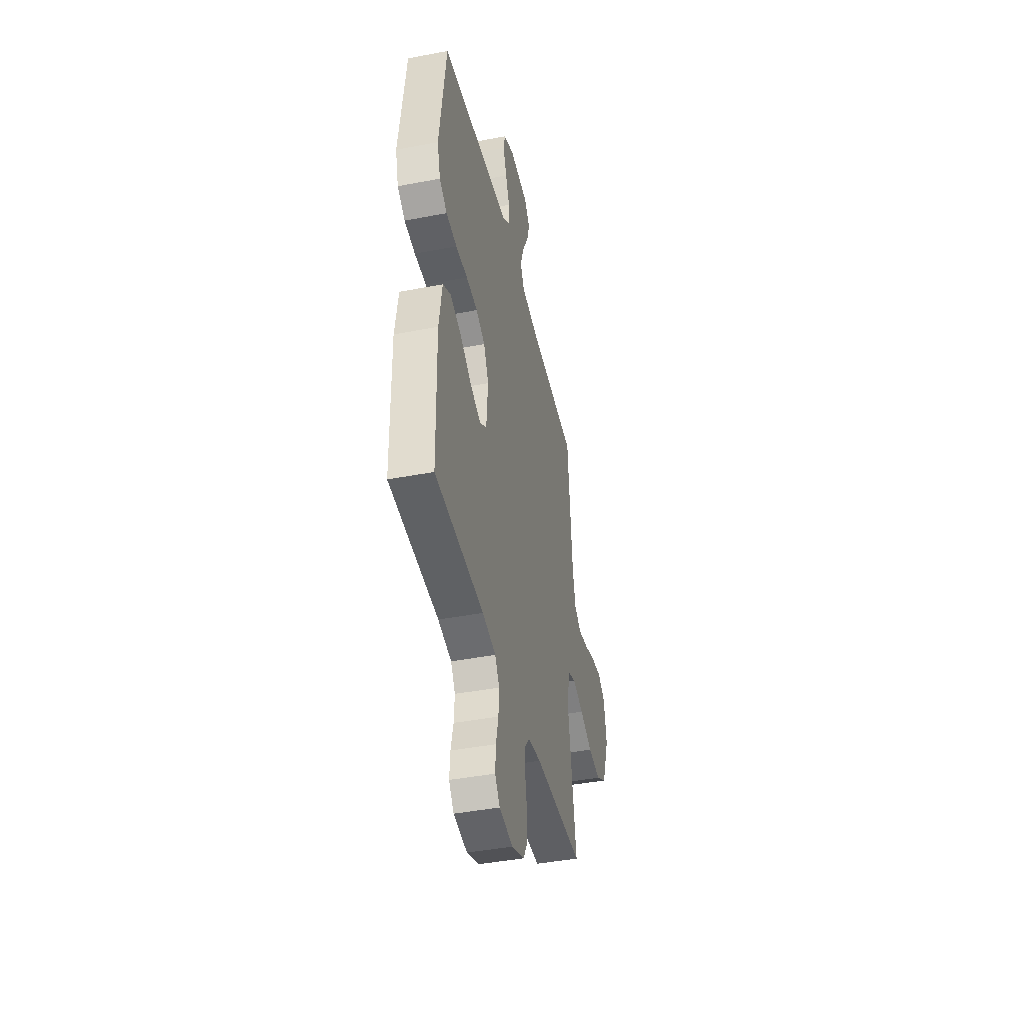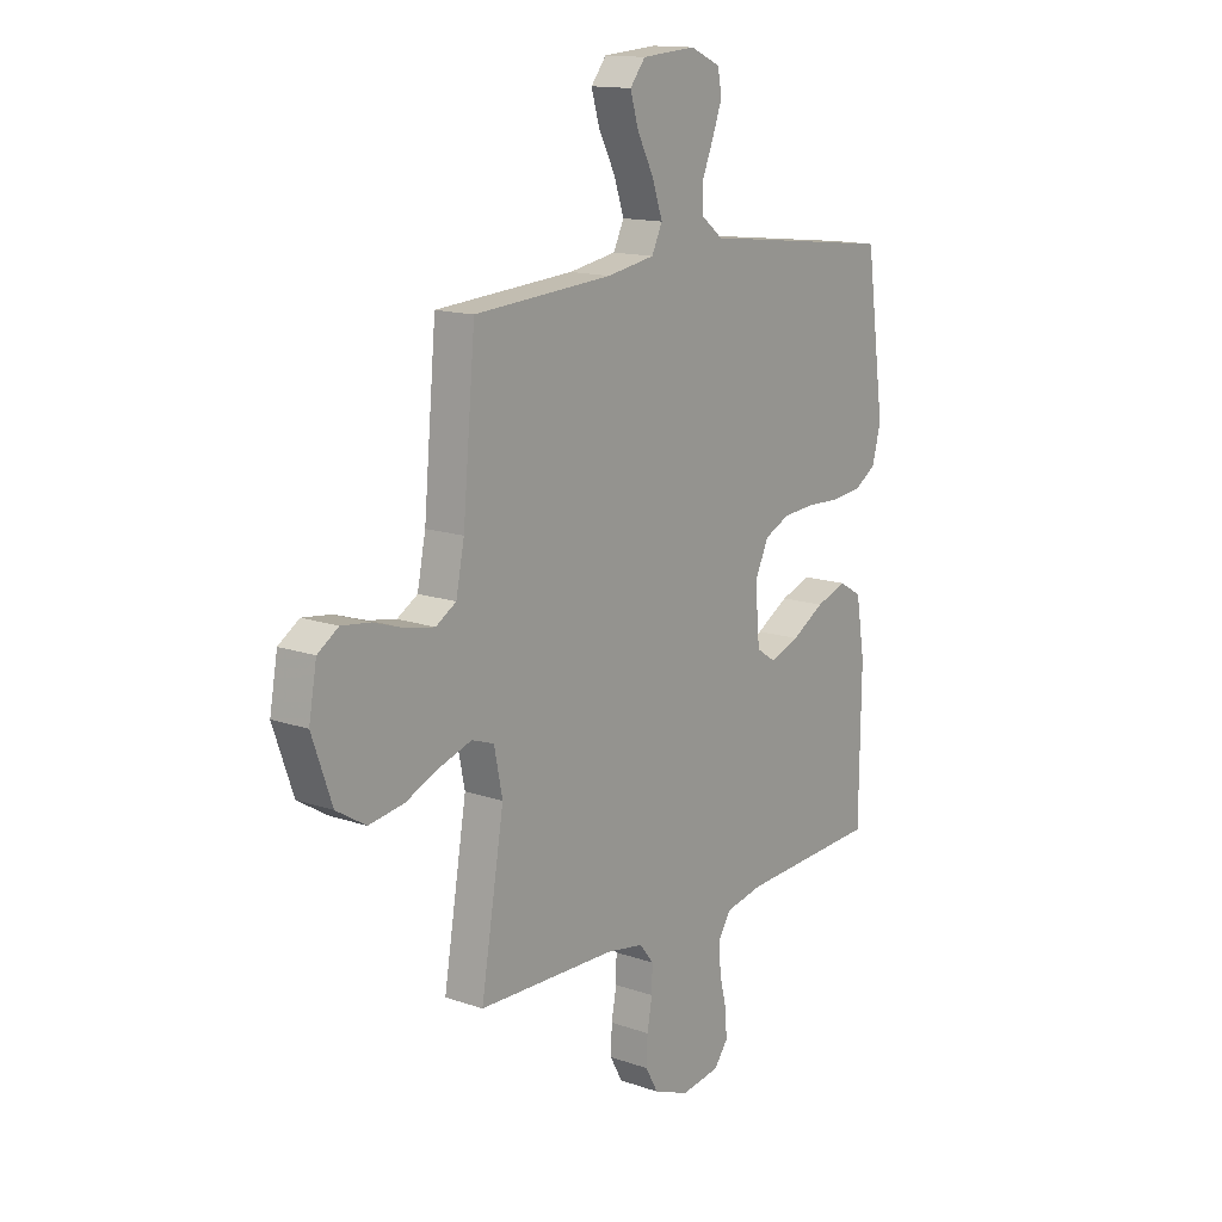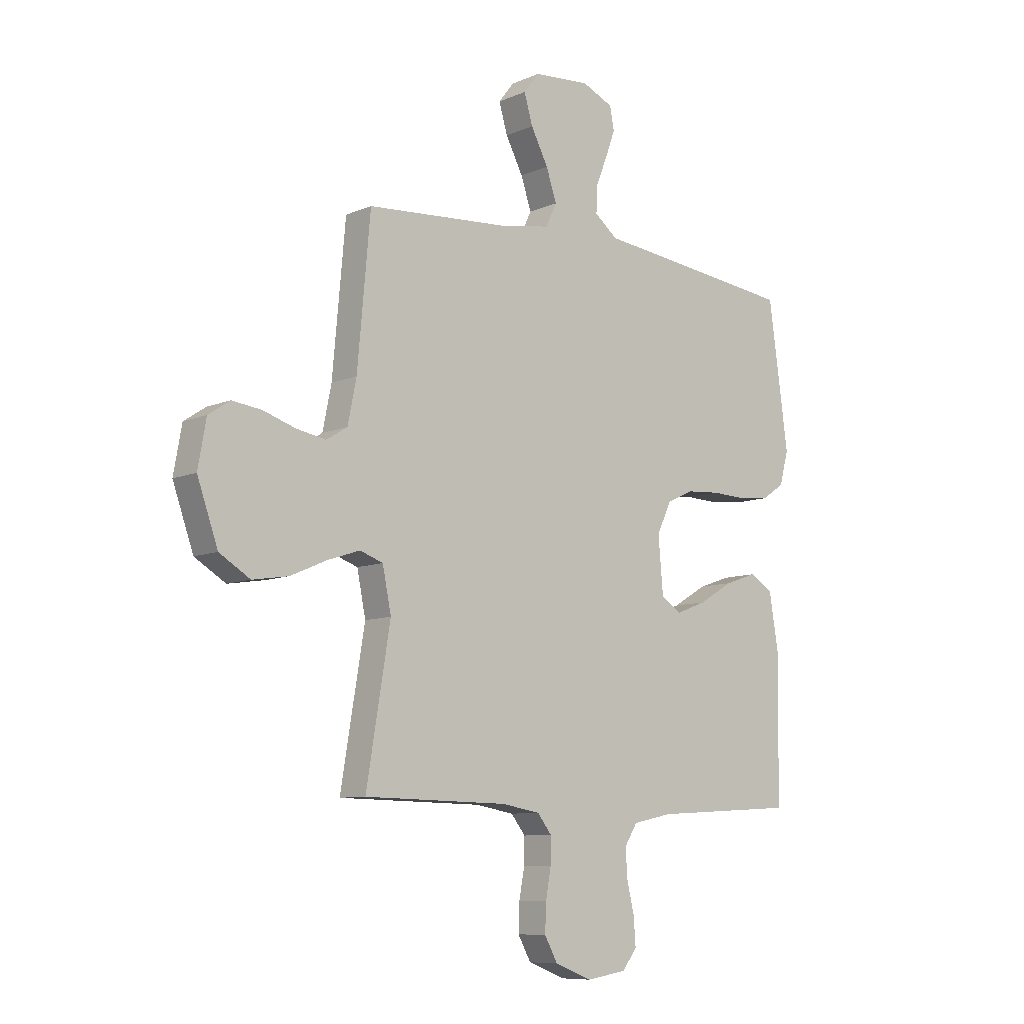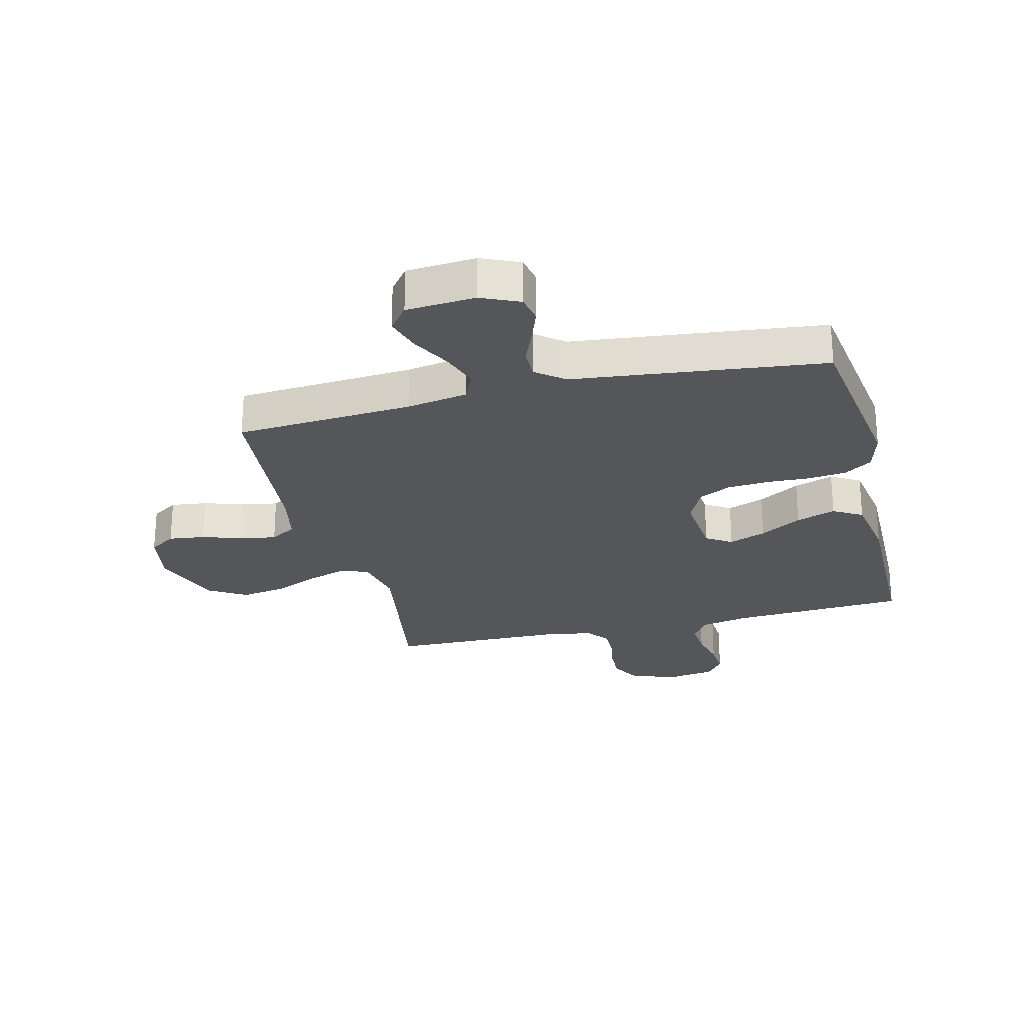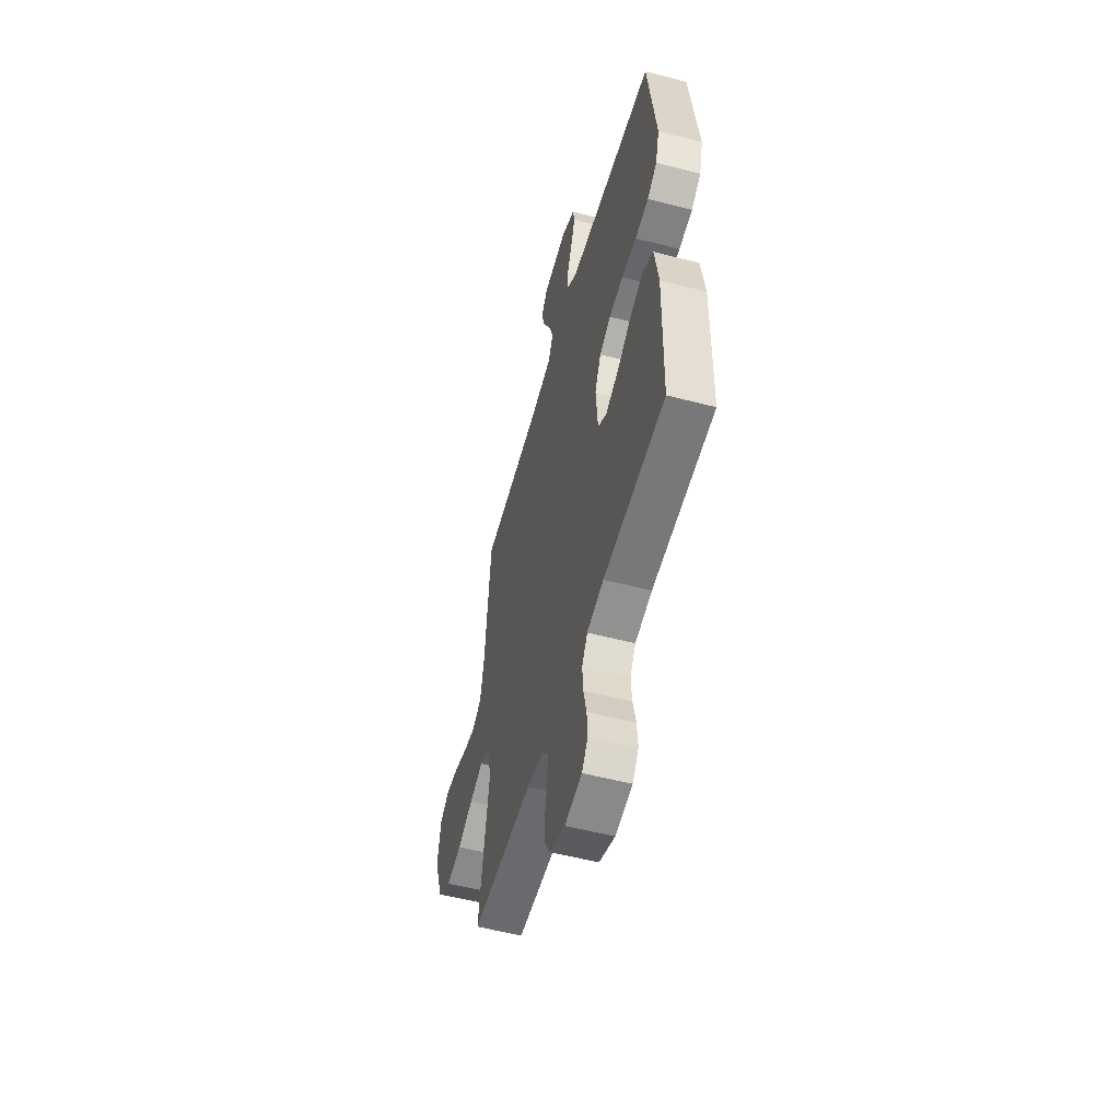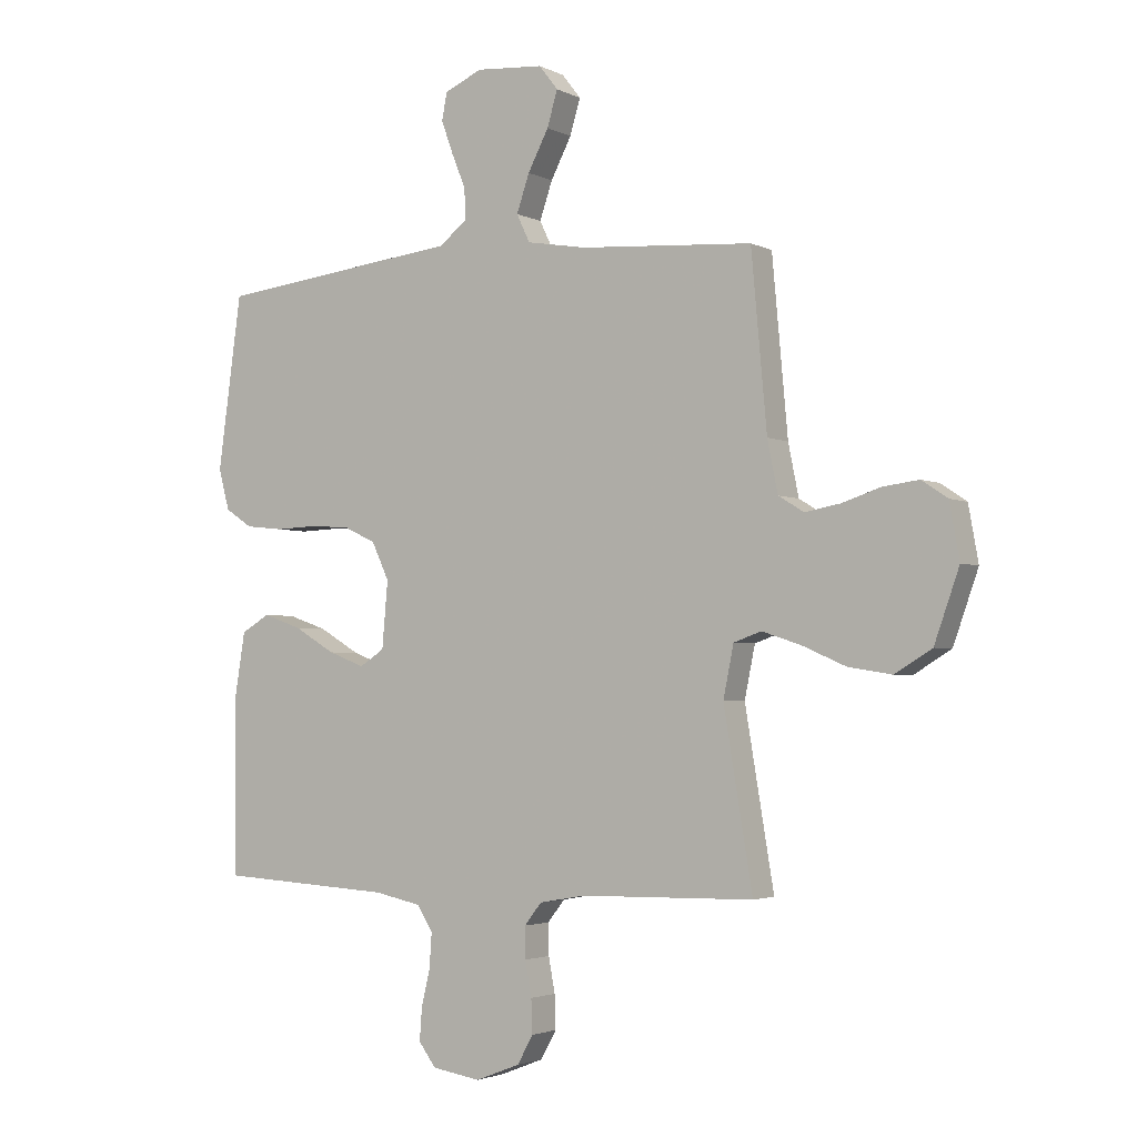
<metadata>
{"format":"obj","ext":"obj","renderer":"f3d","projection":"perspective","resolution":1024,"background":"white","views":[{"elev":-42.6,"azim":102.9,"up":"+Z"},{"elev":14.3,"azim":-52.7,"up":"+Z"},{"elev":-8.8,"azim":-41.2,"up":"+Z"},{"elev":-25.3,"azim":14.0,"up":"+Y"},{"elev":-54.3,"azim":74.5,"up":"+Z"},{"elev":-2.8,"azim":-148.2,"up":"+Z"}]}
</metadata>
<code>
v -0.5 0.07 -0.5
v -0.45 0.07 -0.2
v -0.468 0.07 -0.111
v -0.516 0.07 -0.094
v -0.583 0.07 -0.116
v -0.659 0.07 -0.149
v -0.734 0.07 -0.161
v -0.798 0.07 -0.122
v -0.841 0.07 0
v -0.824 0.07 0.095
v -0.779 0.07 0.125
v -0.717 0.07 0.117
v -0.65 0.07 0.095
v -0.589 0.07 0.084
v -0.545 0.07 0.111
v -0.527 0.07 0.2
v -0.5 0.07 0.5
v -0.2 0.07 0.521
v -0.097 0.07 0.539
v -0.074 0.07 0.587
v -0.096 0.07 0.652
v -0.132 0.07 0.721
v -0.15 0.07 0.782
v -0.117 0.07 0.824
v 0 0.07 0.833
v 0.065 0.07 0.804
v 0.074 0.07 0.757
v 0.053 0.07 0.699
v 0.029 0.07 0.64
v 0.028 0.07 0.587
v 0.076 0.07 0.549
v 0.2 0.07 0.535
v 0.5 0.07 0.5
v 0.541 0.07 0.2
v 0.522 0.07 0.13
v 0.475 0.07 0.099
v 0.409 0.07 0.092
v 0.337 0.07 0.095
v 0.267 0.07 0.09
v 0.212 0.07 0.064
v 0.182 0.07 0
v 0.192 0.07 -0.115
v 0.235 0.07 -0.143
v 0.298 0.07 -0.119
v 0.369 0.07 -0.077
v 0.436 0.07 -0.054
v 0.485 0.07 -0.083
v 0.504 0.07 -0.2
v 0.5 0.07 -0.5
v 0.2 0.07 -0.517
v 0.118 0.07 -0.534
v 0.091 0.07 -0.577
v 0.095 0.07 -0.636
v 0.11 0.07 -0.699
v 0.114 0.07 -0.756
v 0.084 0.07 -0.796
v 0 0.07 -0.809
v -0.077 0.07 -0.779
v -0.104 0.07 -0.73
v -0.102 0.07 -0.672
v -0.091 0.07 -0.612
v -0.09 0.07 -0.558
v -0.12 0.07 -0.52
v -0.2 0.07 -0.506
v -0.5 0 -0.5
v -0.45 0 -0.2
v -0.468 0 -0.111
v -0.516 0 -0.094
v -0.583 0 -0.116
v -0.659 0 -0.149
v -0.734 0 -0.161
v -0.798 0 -0.122
v -0.841 0 0
v -0.824 0 0.095
v -0.779 0 0.125
v -0.717 0 0.117
v -0.65 0 0.095
v -0.589 0 0.084
v -0.545 0 0.111
v -0.527 0 0.2
v -0.5 0 0.5
v -0.2 0 0.521
v -0.097 0 0.539
v -0.074 0 0.587
v -0.096 0 0.652
v -0.132 0 0.721
v -0.15 0 0.782
v -0.117 0 0.824
v 0 0 0.833
v 0.065 0 0.804
v 0.074 0 0.757
v 0.053 0 0.699
v 0.029 0 0.64
v 0.028 0 0.587
v 0.076 0 0.549
v 0.2 0 0.535
v 0.5 0 0.5
v 0.541 0 0.2
v 0.522 0 0.13
v 0.475 0 0.099
v 0.409 0 0.092
v 0.337 0 0.095
v 0.267 0 0.09
v 0.212 0 0.064
v 0.182 0 0
v 0.192 0 -0.115
v 0.235 0 -0.143
v 0.298 0 -0.119
v 0.369 0 -0.077
v 0.436 0 -0.054
v 0.485 0 -0.083
v 0.504 0 -0.2
v 0.5 0 -0.5
v 0.2 0 -0.517
v 0.118 0 -0.534
v 0.091 0 -0.577
v 0.095 0 -0.636
v 0.11 0 -0.699
v 0.114 0 -0.756
v 0.084 0 -0.796
v 0 0 -0.809
v -0.077 0 -0.779
v -0.104 0 -0.73
v -0.102 0 -0.672
v -0.091 0 -0.612
v -0.09 0 -0.558
v -0.12 0 -0.52
v -0.2 0 -0.506
f 59 60 61
f 58 59 61
f 57 58 61
f 56 57 61
f 55 56 61
f 54 55 61
f 53 54 61
f 52 53 61 62
f 51 52 62 63
f 48 49 50
f 47 48 50
f 46 47 50
f 45 46 50
f 44 45 50
f 51 63 64
f 50 51 64
f 44 50 64
f 43 44 64
f 36 37 38
f 35 36 38
f 34 35 38
f 33 34 38
f 32 33 38
f 31 32 38
f 30 31 38 39
f 27 28 29
f 26 27 29
f 25 26 29
f 24 25 29
f 23 24 29
f 22 23 29
f 21 22 29
f 20 21 29 30
f 30 39 40
f 20 30 40
f 19 20 40
f 16 17 18
f 19 40 41
f 18 19 41
f 16 18 41
f 15 16 41
f 11 12 13
f 10 11 13
f 9 10 13
f 8 9 13
f 7 8 13
f 6 7 13
f 5 6 13
f 4 5 13 14
f 64 1 2
f 43 64 2
f 42 43 2
f 15 41 42
f 14 15 42
f 4 14 42
f 3 4 42
f 2 3 42
f 125 124 123
f 125 123 122
f 125 122 121
f 125 121 120
f 125 120 119
f 125 119 118
f 125 118 117
f 126 125 117 116
f 127 126 116 115
f 114 113 112
f 114 112 111
f 114 111 110
f 114 110 109
f 114 109 108
f 128 127 115
f 128 115 114
f 128 114 108
f 128 108 107
f 102 101 100
f 102 100 99
f 102 99 98
f 102 98 97
f 102 97 96
f 102 96 95
f 103 102 95 94
f 93 92 91
f 93 91 90
f 93 90 89
f 93 89 88
f 93 88 87
f 93 87 86
f 93 86 85
f 94 93 85 84
f 104 103 94
f 104 94 84
f 104 84 83
f 82 81 80
f 105 104 83
f 105 83 82
f 105 82 80
f 105 80 79
f 77 76 75
f 77 75 74
f 77 74 73
f 77 73 72
f 77 72 71
f 77 71 70
f 77 70 69
f 78 77 69 68
f 66 65 128
f 66 128 107
f 66 107 106
f 106 105 79
f 106 79 78
f 106 78 68
f 106 68 67
f 106 67 66
f 1 65 66 2
f 2 66 67 3
f 3 67 68 4
f 4 68 69 5
f 5 69 70 6
f 6 70 71 7
f 7 71 72 8
f 8 72 73 9
f 9 73 74 10
f 10 74 75 11
f 11 75 76 12
f 12 76 77 13
f 13 77 78 14
f 14 78 79 15
f 15 79 80 16
f 16 80 81 17
f 17 81 82 18
f 18 82 83 19
f 19 83 84 20
f 20 84 85 21
f 21 85 86 22
f 22 86 87 23
f 23 87 88 24
f 24 88 89 25
f 25 89 90 26
f 26 90 91 27
f 27 91 92 28
f 28 92 93 29
f 29 93 94 30
f 30 94 95 31
f 31 95 96 32
f 32 96 97 33
f 33 97 98 34
f 34 98 99 35
f 35 99 100 36
f 36 100 101 37
f 37 101 102 38
f 38 102 103 39
f 39 103 104 40
f 40 104 105 41
f 41 105 106 42
f 42 106 107 43
f 43 107 108 44
f 44 108 109 45
f 45 109 110 46
f 46 110 111 47
f 47 111 112 48
f 48 112 113 49
f 49 113 114 50
f 50 114 115 51
f 51 115 116 52
f 52 116 117 53
f 53 117 118 54
f 54 118 119 55
f 55 119 120 56
f 56 120 121 57
f 57 121 122 58
f 58 122 123 59
f 59 123 124 60
f 60 124 125 61
f 61 125 126 62
f 62 126 127 63
f 63 127 128 64
f 64 128 65 1

</code>
